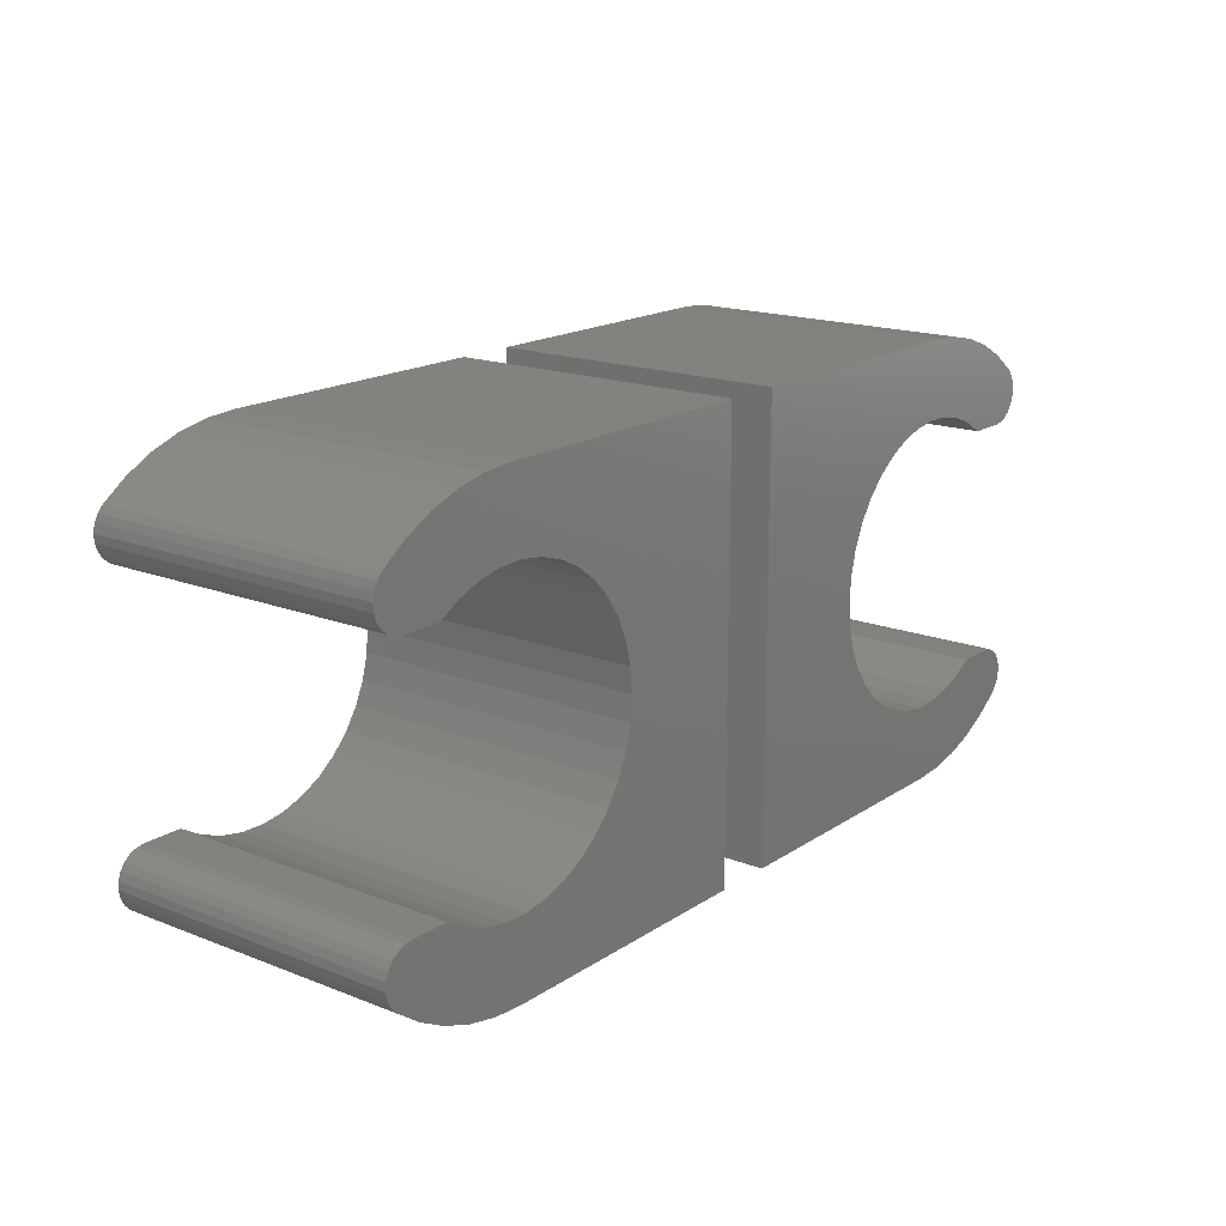
<metadata>
{"format":"stl","ext":"stl","renderer":"f3d","projection":"perspective","resolution":1024,"background":"white","views":[{"elev":17.3,"azim":127.8,"up":"+Y"}]}
</metadata>
<code>
# stl→obj: 438 verts, 868 faces
v 5.105 -5.327 10
v 5.045 -4.536 10
v 4.982 -5.569 10
v 4.799 -5.769 10
v 4.428 -4.037 10
v 4.16 -4 10
v 5.105 5.327 10
v 4.982 5.569 10
v 5.158 5.061 10
v -2.609 4.147 10
v 0.01 7.5 10
v -9.5 7.5 10
v -4.289 2.369 10
v -3.832 3.054 10
v -3.267 3.652 10
v 2.83 -4 10
v 3.957 -6.376 10
v 5.138 4.791 10
v 4.888 4.315 10
v 2.121 -4.417 10
v 5.045 4.536 10
v -4.625 1.617 10
v 4.677 4.144 10
v 3.038 -6.861 10
v 1.351 -4.71 10
v -4.831 0.8203 10
v 4.428 4.037 10
v 4.799 5.769 10
v 3.957 6.376 10
v 4.16 4 10
v -4.9 -1.2e-15 10
v 2.062 -7.213 10
v 2.83 4 10
v 3.038 6.861 10
v 2.121 4.417 10
v 2.062 7.213 10
v 1.351 4.71 10
v 1.046 7.428 10
v 0.5437 -4.87 10
v 1.046 -7.428 10
v 0.5437 4.87 10
v -0.2792 4.892 10
v -1.094 4.776 10
v -1.878 4.526 10
v -0.2792 -4.892 10
v 0.01 -7.5 10
v -1.094 -4.776 10
v -1.878 -4.526 10
v -2.609 -4.147 10
v -3.267 -3.652 10
v -9.5 -7.5 10
v -3.832 -3.054 10
v -4.289 -2.369 10
v -4.625 -1.617 10
v -4.831 -0.8203 10
v 4.888 -4.315 10
v 4.677 -4.144 10
v 5.138 -4.791 10
v 5.158 -5.061 10
v 3.957 -6.376 7.079e-16
v 4.799 -5.769 6.405e-16
v 3.038 -6.861 7.617e-16
v 2.062 -7.213 8.009e-16
v 1.046 -7.428 8.247e-16
v 0.01 -7.5 8.327e-16
v 4.982 -5.569 6.183e-16
v 5.105 -5.327 5.914e-16
v 5.158 -5.061 5.619e-16
v 5.138 -4.791 5.319e-16
v 5.045 -4.536 5.036e-16
v 4.888 -4.315 4.79e-16
v 4.677 -4.144 4.601e-16
v 4.428 -4.037 4.482e-16
v 4.16 -4 4.441e-16
v -9.5 -7.5 8.327e-16
v 2.83 -4 2.22e-16
v -9.5 3.867 5.742
v -9.5 4.034 5.525
v -9.5 3.65 5.909
v -9.5 4.139 5.272
v -9.5 -2.853 6.014
v -9.5 -3.125 6.05
v -9.5 -3.397 6.014
v -9.5 2.853 6.014
v -9.5 3.397 6.014
v -9.5 -3.65 5.909
v -9.5 3.125 6.05
v -9.5 4.175 5
v -9.5 -3.867 5.742
v -9.5 -4.034 5.525
v -9.5 -4.139 5.272
v -9.5 2.6 4.091
v -9.5 2.853 3.986
v -9.5 -2.853 3.986
v -9.5 -2.6 4.091
v -9.5 -4.175 5
v -9.5 3.65 4.091
v -9.5 3.867 4.258
v -9.5 7.5 -8.327e-16
v -9.5 4.034 4.475
v -9.5 4.139 4.728
v -9.5 3.397 3.986
v -9.5 -4.139 4.728
v -9.5 -4.034 4.475
v -9.5 -3.867 4.258
v -9.5 -3.65 4.091
v -9.5 -3.397 3.986
v -9.5 -3.125 3.95
v -9.5 3.125 3.95
v -9.5 2.075 5
v -9.5 2.111 4.728
v -9.5 8.882e-16 5
v -9.5 2.216 4.475
v -9.5 2.383 4.258
v -9.5 -2.6 5.909
v -9.5 2.6 5.909
v -9.5 2.383 5.742
v -9.5 2.216 5.525
v -9.5 2.111 5.272
v -9.5 -2.075 5
v -9.5 -2.111 5.272
v -9.5 -2.216 5.525
v -9.5 -2.383 5.742
v -9.5 -2.383 4.258
v -9.5 -2.216 4.475
v -9.5 -2.111 4.728
v 2.121 -4.417 0
v 1.351 -4.71 0
v 0.5437 -4.87 0
v -0.2792 -4.892 0
v -1.094 -4.776 0
v -1.878 -4.526 0
v -2.609 -4.147 0
v -3.267 -3.652 0
v -3.832 -3.054 0
v -4.289 -2.369 0
v -4.625 -1.617 0
v -4.831 -0.8203 0
v -4.9 -1.2e-15 0
v 0.01 7.5 -8.327e-16
v -4.831 0.8203 0
v -4.625 1.617 0
v -4.289 2.369 0
v -3.832 3.054 0
v -3.267 3.652 0
v -2.609 4.147 0
v -1.878 4.526 0
v -1.094 4.776 0
v -0.2792 4.892 0
v 0.5437 4.87 0
v 1.351 4.71 0
v 2.121 4.417 0
v 2.83 4 -2.22e-16
v 4.799 5.769 -6.405e-16
v 3.957 6.376 -7.079e-16
v 3.038 6.861 -7.617e-16
v 2.062 7.213 -8.009e-16
v 1.046 7.428 -8.247e-16
v 4.16 4 -4.441e-16
v 4.982 5.569 -6.183e-16
v 5.105 5.327 -5.914e-16
v 5.158 5.061 -5.619e-16
v 5.138 4.791 -5.319e-16
v 5.045 4.536 -5.036e-16
v 4.888 4.315 -4.79e-16
v 4.677 4.144 -4.601e-16
v 4.428 4.037 -4.482e-16
v -5.5 3.059 3.952
v -5.5 2.562 4.113
v -5.5 2.801 4.001
v -5.5 2.108 5.261
v -5.5 2.075 5
v -5.5 2.36 4.281
v -5.5 2.205 5.506
v -5.5 2.205 4.494
v -5.5 2.36 5.719
v -5.5 2.108 4.739
v -5.5 2.562 5.887
v -5.5 2.801 5.999
v -5.5 3.059 6.048
v -5.5 3.322 6.031
v -5.5 3.572 5.95
v -5.5 3.794 5.809
v -5.5 3.974 5.617
v -5.5 4.101 5.387
v -5.5 4.167 5.132
v -5.5 4.167 4.868
v -5.5 4.101 4.613
v -5.5 3.974 4.383
v -5.5 3.794 4.191
v -5.5 3.572 4.05
v -5.5 3.322 3.969
v -5.5 -3.059 3.952
v -5.5 -2.801 4.001
v -5.5 -2.562 4.113
v -5.5 -2.075 5
v -5.5 -2.108 5.261
v -5.5 -2.36 4.281
v -5.5 -2.205 5.506
v -5.5 -2.205 4.494
v -5.5 -2.36 5.719
v -5.5 -2.108 4.739
v -5.5 -2.562 5.887
v -5.5 -2.801 5.999
v -5.5 -3.059 6.048
v -5.5 -3.322 6.031
v -5.5 -3.572 5.95
v -5.5 -3.794 5.809
v -5.5 -3.974 5.617
v -5.5 -4.101 5.387
v -5.5 -4.167 5.132
v -5.5 -4.167 4.868
v -5.5 -4.101 4.613
v -5.5 -3.974 4.383
v -5.5 -3.794 4.191
v -5.5 -3.572 4.05
v -5.5 -3.322 3.969
v -5.5 3.121 5
v -5.5 -3.121 5
v -25.98 -5.569 10
v -26.05 -4.536 10
v -26.1 -5.327 10
v -25.8 -5.769 10
v -25.43 -4.037 10
v -25.16 -4 10
v -26.16 5.061 10
v -25.98 5.569 10
v -26.1 5.327 10
v -11.5 7.5 10
v -21.01 7.5 10
v -18.39 4.147 10
v -17.17 3.054 10
v -16.71 2.369 10
v -17.73 3.652 10
v -24.96 -6.376 10
v -23.83 -4 10
v -25.89 4.315 10
v -26.14 4.791 10
v -23.12 -4.417 10
v -26.05 4.536 10
v -16.37 1.617 10
v -25.68 4.144 10
v -24.04 -6.861 10
v -22.35 -4.71 10
v -16.17 0.8203 10
v -25.43 4.037 10
v -25.16 4 10
v -24.96 6.376 10
v -25.8 5.769 10
v -16.1 -1.2e-15 10
v -23.06 -7.213 10
v -23.83 4 10
v -23.12 4.417 10
v -24.04 6.861 10
v -22.35 4.71 10
v -23.06 7.213 10
v -22.05 7.428 10
v -22.05 -7.428 10
v -21.54 -4.87 10
v -21.54 4.87 10
v -20.72 4.892 10
v -19.91 4.776 10
v -19.12 4.526 10
v -21.01 -7.5 10
v -20.72 -4.892 10
v -19.91 -4.776 10
v -19.12 -4.526 10
v -18.39 -4.147 10
v -11.5 -7.5 10
v -17.73 -3.652 10
v -17.17 -3.054 10
v -16.71 -2.369 10
v -16.37 -1.617 10
v -16.17 -0.8203 10
v -25.68 -4.144 10
v -25.89 -4.315 10
v -26.16 -5.061 10
v -26.14 -4.791 10
v -25.8 -5.769 6.405e-16
v -24.96 -6.376 7.079e-16
v -24.04 -6.861 7.617e-16
v -23.06 -7.213 8.009e-16
v -22.05 -7.428 8.247e-16
v -21.01 -7.5 8.327e-16
v -25.98 -5.569 6.183e-16
v -26.1 -5.327 5.914e-16
v -26.16 -5.061 5.619e-16
v -26.14 -4.791 5.319e-16
v -26.05 -4.536 5.036e-16
v -25.89 -4.315 4.79e-16
v -25.68 -4.144 4.601e-16
v -25.43 -4.037 4.482e-16
v -25.16 -4 4.441e-16
v -11.5 -7.5 8.327e-16
v -23.83 -4 2.22e-16
v -11.5 4.034 5.525
v -11.5 3.867 5.742
v -11.5 3.65 5.909
v -11.5 4.139 5.272
v -11.5 -3.125 6.05
v -11.5 -2.853 6.014
v -11.5 -3.397 6.014
v -11.5 2.853 6.014
v -11.5 3.397 6.014
v -11.5 -3.65 5.909
v -11.5 3.125 6.05
v -11.5 4.175 5
v -11.5 -3.867 5.742
v -11.5 -4.034 5.525
v -11.5 -4.139 5.272
v -11.5 -2.853 3.986
v -11.5 2.853 3.986
v -11.5 2.6 4.091
v -11.5 -2.6 4.091
v -11.5 -4.175 5
v -11.5 7.5 -8.327e-16
v -11.5 3.867 4.258
v -11.5 3.65 4.091
v -11.5 4.034 4.475
v -11.5 4.139 4.728
v -11.5 3.397 3.986
v -11.5 -4.139 4.728
v -11.5 -4.034 4.475
v -11.5 -3.867 4.258
v -11.5 -3.65 4.091
v -11.5 -3.397 3.986
v -11.5 -3.125 3.95
v -11.5 3.125 3.95
v -11.5 8.882e-16 5
v -11.5 2.111 4.728
v -11.5 2.075 5
v -11.5 2.216 4.475
v -11.5 2.383 4.258
v -11.5 2.6 5.909
v -11.5 -2.6 5.909
v -11.5 2.383 5.742
v -11.5 2.216 5.525
v -11.5 2.111 5.272
v -11.5 -2.111 5.272
v -11.5 -2.075 5
v -11.5 -2.216 5.525
v -11.5 -2.383 5.742
v -11.5 -2.383 4.258
v -11.5 -2.216 4.475
v -11.5 -2.111 4.728
v -23.12 -4.417 0
v -22.35 -4.71 0
v -21.54 -4.87 0
v -20.72 -4.892 0
v -19.91 -4.776 0
v -19.12 -4.526 0
v -18.39 -4.147 0
v -17.73 -3.652 0
v -17.17 -3.054 0
v -16.71 -2.369 0
v -16.37 -1.617 0
v -16.17 -0.8203 0
v -16.1 -1.2e-15 0
v -21.01 7.5 -8.327e-16
v -16.17 0.8203 0
v -16.37 1.617 0
v -16.71 2.369 0
v -17.17 3.054 0
v -17.73 3.652 0
v -18.39 4.147 0
v -19.12 4.526 0
v -19.91 4.776 0
v -20.72 4.892 0
v -21.54 4.87 0
v -22.35 4.71 0
v -23.12 4.417 0
v -23.83 4 -2.22e-16
v -25.8 5.769 -6.405e-16
v -24.96 6.376 -7.079e-16
v -24.04 6.861 -7.617e-16
v -23.06 7.213 -8.009e-16
v -22.05 7.428 -8.247e-16
v -25.16 4 -4.441e-16
v -25.98 5.569 -6.183e-16
v -26.1 5.327 -5.914e-16
v -26.16 5.061 -5.619e-16
v -26.14 4.791 -5.319e-16
v -26.05 4.536 -5.036e-16
v -25.89 4.315 -4.79e-16
v -25.68 4.144 -4.601e-16
v -25.43 4.037 -4.482e-16
v -15.5 3.059 3.952
v -15.5 2.801 4.001
v -15.5 2.562 4.113
v -15.5 2.075 5
v -15.5 2.108 5.261
v -15.5 2.36 4.281
v -15.5 2.205 5.506
v -15.5 2.205 4.494
v -15.5 2.36 5.719
v -15.5 2.108 4.739
v -15.5 2.562 5.887
v -15.5 2.801 5.999
v -15.5 3.059 6.048
v -15.5 3.322 6.031
v -15.5 3.572 5.95
v -15.5 3.794 5.809
v -15.5 3.974 5.617
v -15.5 4.101 5.387
v -15.5 4.167 5.132
v -15.5 4.167 4.868
v -15.5 4.101 4.613
v -15.5 3.974 4.383
v -15.5 3.794 4.191
v -15.5 3.572 4.05
v -15.5 3.322 3.969
v -15.5 -3.059 3.952
v -15.5 -2.562 4.113
v -15.5 -2.801 4.001
v -15.5 -2.108 5.261
v -15.5 -2.075 5
v -15.5 -2.36 4.281
v -15.5 -2.205 5.506
v -15.5 -2.205 4.494
v -15.5 -2.36 5.719
v -15.5 -2.108 4.739
v -15.5 -2.562 5.887
v -15.5 -2.801 5.999
v -15.5 -3.059 6.048
v -15.5 -3.322 6.031
v -15.5 -3.572 5.95
v -15.5 -3.794 5.809
v -15.5 -3.974 5.617
v -15.5 -4.101 5.387
v -15.5 -4.167 5.132
v -15.5 -4.167 4.868
v -15.5 -4.101 4.613
v -15.5 -3.974 4.383
v -15.5 -3.794 4.191
v -15.5 -3.572 4.05
v -15.5 -3.322 3.969
v -15.5 3.121 5
v -15.5 -3.121 5
f 1 2 3
f 3 2 4
f 2 5 4
f 5 6 4
f 7 8 9
f 10 11 12
f 13 14 12
f 14 15 12
f 15 10 12
f 6 16 17
f 18 9 19
f 16 20 17
f 21 18 19
f 4 6 17
f 13 12 22
f 9 8 23
f 19 9 23
f 17 20 24
f 20 25 24
f 22 12 26
f 23 8 27
f 28 29 30
f 8 28 30
f 26 12 31
f 27 8 30
f 24 25 32
f 30 29 33
f 29 34 35
f 33 29 35
f 34 36 37
f 36 38 37
f 25 39 40
f 35 34 37
f 32 25 40
f 38 11 41
f 37 38 41
f 41 11 42
f 42 11 43
f 43 11 44
f 44 11 10
f 39 45 46
f 45 47 46
f 47 48 46
f 48 49 46
f 40 39 46
f 49 50 51
f 50 52 51
f 52 53 51
f 53 54 51
f 54 55 51
f 55 31 51
f 46 49 51
f 31 12 51
f 56 57 2
f 2 57 5
f 58 2 59
f 59 2 1
f 60 61 4
f 60 4 17
f 62 60 24
f 60 17 24
f 63 62 32
f 62 24 32
f 64 63 40
f 65 64 40
f 63 32 40
f 65 40 46
f 4 61 66
f 3 4 66
f 1 66 67
f 1 3 66
f 59 67 68
f 59 1 67
f 58 68 69
f 58 59 68
f 2 69 70
f 2 58 69
f 56 70 71
f 56 2 70
f 57 71 72
f 57 56 71
f 5 72 73
f 5 57 72
f 6 73 74
f 6 5 73
f 75 65 46
f 75 46 51
f 6 74 76
f 16 6 76
f 77 12 78
f 12 77 79
f 78 12 80
f 81 82 51
f 82 83 51
f 12 84 51
f 12 79 85
f 84 81 51
f 51 83 86
f 12 85 87
f 80 12 88
f 51 86 89
f 12 87 84
f 51 89 90
f 51 90 91
f 92 93 94
f 95 92 94
f 51 91 96
f 97 98 99
f 98 100 99
f 100 101 99
f 101 88 99
f 88 12 99
f 97 99 102
f 93 99 75
f 96 103 75
f 103 104 75
f 94 93 75
f 104 105 75
f 105 106 75
f 106 107 75
f 107 108 75
f 102 99 109
f 51 96 75
f 108 94 75
f 109 99 93
f 110 111 112
f 111 113 112
f 113 114 112
f 114 92 112
f 115 116 112
f 116 117 112
f 117 118 112
f 118 119 112
f 119 110 112
f 120 121 112
f 121 122 112
f 122 123 112
f 123 115 112
f 92 95 112
f 95 124 112
f 124 125 112
f 125 126 112
f 126 120 112
f 84 116 115
f 84 115 81
f 20 76 127
f 20 16 76
f 25 127 128
f 25 20 127
f 39 128 129
f 39 25 128
f 45 129 130
f 45 39 129
f 47 130 131
f 47 45 130
f 48 131 132
f 48 47 131
f 49 132 133
f 49 48 132
f 50 133 134
f 50 49 133
f 52 134 135
f 52 50 134
f 53 135 136
f 53 52 135
f 54 136 137
f 54 53 136
f 55 137 138
f 55 54 137
f 31 138 139
f 31 55 138
f 11 140 99
f 12 11 99
f 26 139 141
f 26 31 139
f 22 141 142
f 22 26 141
f 13 142 143
f 13 22 142
f 14 143 144
f 14 13 143
f 15 144 145
f 15 14 144
f 10 145 146
f 10 15 145
f 44 146 147
f 44 10 146
f 43 147 148
f 43 44 147
f 42 148 149
f 42 43 148
f 41 149 150
f 41 42 149
f 37 150 151
f 37 41 150
f 35 151 152
f 35 152 153
f 35 37 151
f 33 35 153
f 29 28 154
f 29 154 155
f 34 155 156
f 34 156 157
f 34 29 155
f 36 34 157
f 38 157 158
f 38 36 157
f 11 158 140
f 11 38 158
f 153 159 30
f 153 30 33
f 160 154 28
f 160 28 8
f 161 160 7
f 162 161 7
f 160 8 7
f 162 7 9
f 163 162 18
f 162 9 18
f 164 163 21
f 165 164 21
f 163 18 21
f 165 21 19
f 166 165 23
f 165 19 23
f 167 166 27
f 159 167 27
f 166 23 27
f 159 27 30
f 67 70 68
f 66 70 67
f 61 74 70
f 61 70 66
f 162 160 161
f 99 140 146
f 99 144 143
f 99 145 144
f 99 146 145
f 165 162 163
f 165 163 164
f 60 76 74
f 60 127 76
f 60 74 61
f 142 99 143
f 166 162 165
f 62 127 60
f 62 128 127
f 141 99 142
f 167 160 162
f 167 162 166
f 159 155 154
f 159 154 160
f 159 160 167
f 139 99 141
f 63 128 62
f 153 155 159
f 152 156 155
f 152 155 153
f 151 157 156
f 151 158 157
f 151 156 152
f 64 129 128
f 150 140 158
f 150 158 151
f 64 128 63
f 149 140 150
f 148 140 149
f 147 140 148
f 146 140 147
f 65 130 129
f 65 131 130
f 65 132 131
f 65 133 132
f 65 129 64
f 75 134 133
f 75 135 134
f 75 136 135
f 75 137 136
f 75 138 137
f 75 139 138
f 75 99 139
f 75 133 65
f 70 72 71
f 73 72 70
f 74 73 70
f 68 70 69
f 168 109 93
f 169 170 92
f 171 172 110
f 170 93 92
f 173 169 114
f 174 171 119
f 169 92 114
f 171 110 119
f 175 173 113
f 173 114 113
f 176 174 118
f 174 119 118
f 177 175 111
f 175 113 111
f 172 177 110
f 177 111 110
f 178 176 117
f 176 118 117
f 179 178 116
f 178 117 116
f 180 179 84
f 179 116 84
f 181 180 87
f 180 84 87
f 182 181 85
f 181 87 85
f 183 182 79
f 182 85 79
f 184 183 77
f 183 79 77
f 185 184 78
f 184 77 78
f 186 185 80
f 185 78 80
f 186 80 88
f 187 186 88
f 187 88 101
f 188 187 101
f 188 101 100
f 189 188 100
f 189 100 98
f 190 189 98
f 190 98 97
f 191 190 97
f 192 191 102
f 191 97 102
f 168 192 109
f 192 102 109
f 170 168 93
f 94 108 193
f 95 194 195
f 120 196 197
f 95 94 194
f 124 195 198
f 121 197 199
f 124 95 195
f 121 120 197
f 125 198 200
f 125 124 198
f 122 199 201
f 122 121 199
f 126 200 202
f 126 125 200
f 120 202 196
f 120 126 202
f 123 201 203
f 123 122 201
f 115 203 204
f 115 123 203
f 81 204 205
f 81 115 204
f 82 205 206
f 82 81 205
f 83 206 207
f 83 82 206
f 86 207 208
f 86 83 207
f 89 208 209
f 89 86 208
f 90 209 210
f 90 89 209
f 91 210 211
f 91 90 210
f 96 91 211
f 96 211 212
f 103 96 212
f 103 212 213
f 104 103 213
f 104 213 214
f 105 104 214
f 105 214 215
f 106 105 215
f 106 215 216
f 107 216 217
f 107 106 216
f 108 217 193
f 108 107 217
f 94 193 194
f 218 172 171
f 218 171 174
f 218 174 176
f 218 176 178
f 218 178 179
f 218 179 180
f 218 180 181
f 218 181 182
f 218 182 183
f 218 183 184
f 218 184 185
f 218 185 186
f 218 186 187
f 218 187 188
f 218 188 189
f 218 189 190
f 218 190 191
f 218 191 192
f 218 192 168
f 218 168 170
f 218 170 169
f 218 169 173
f 218 173 175
f 218 175 177
f 218 177 172
f 197 196 219
f 199 197 219
f 201 199 219
f 203 201 219
f 204 203 219
f 205 204 219
f 206 205 219
f 207 206 219
f 208 207 219
f 209 208 219
f 210 209 219
f 211 210 219
f 212 211 219
f 213 212 219
f 214 213 219
f 215 214 219
f 216 215 219
f 217 216 219
f 193 217 219
f 194 193 219
f 195 194 219
f 198 195 219
f 200 198 219
f 202 200 219
f 196 202 219
f 220 221 222
f 223 221 220
f 223 224 221
f 223 225 224
f 226 227 228
f 229 230 231
f 229 232 233
f 229 234 232
f 229 231 234
f 235 236 225
f 237 226 238
f 235 239 236
f 237 238 240
f 235 225 223
f 241 229 233
f 242 227 226
f 242 226 237
f 243 239 235
f 243 244 239
f 245 229 241
f 246 227 242
f 247 248 249
f 247 249 227
f 250 229 245
f 247 227 246
f 251 244 243
f 252 248 247
f 253 254 248
f 253 248 252
f 255 256 254
f 255 257 256
f 258 259 244
f 255 254 253
f 258 244 251
f 260 230 257
f 260 257 255
f 261 230 260
f 262 230 261
f 263 230 262
f 231 230 263
f 264 265 259
f 264 266 265
f 264 267 266
f 264 268 267
f 264 259 258
f 269 270 268
f 269 271 270
f 269 272 271
f 269 273 272
f 269 274 273
f 269 250 274
f 269 268 264
f 269 229 250
f 221 275 276
f 224 275 221
f 277 221 278
f 222 221 277
f 223 279 280
f 235 223 280
f 243 280 281
f 243 235 280
f 251 281 282
f 251 243 281
f 258 282 283
f 258 283 284
f 258 251 282
f 264 258 284
f 285 279 223
f 285 223 220
f 286 285 222
f 285 220 222
f 287 286 277
f 286 222 277
f 288 287 278
f 287 277 278
f 289 288 221
f 288 278 221
f 290 289 276
f 289 221 276
f 291 290 275
f 290 276 275
f 292 291 224
f 291 275 224
f 293 292 225
f 292 224 225
f 269 264 284
f 269 284 294
f 295 293 225
f 295 225 236
f 296 229 297
f 298 297 229
f 299 229 296
f 269 300 301
f 269 302 300
f 269 303 229
f 304 298 229
f 269 301 303
f 305 302 269
f 306 304 229
f 307 229 299
f 308 305 269
f 303 306 229
f 309 308 269
f 310 309 269
f 311 312 313
f 311 313 314
f 315 310 269
f 316 317 318
f 316 319 317
f 316 320 319
f 316 307 320
f 316 229 307
f 321 316 318
f 294 316 312
f 294 322 315
f 294 323 322
f 294 312 311
f 294 324 323
f 294 325 324
f 294 326 325
f 294 327 326
f 328 316 321
f 294 315 269
f 294 311 327
f 312 316 328
f 329 330 331
f 329 332 330
f 329 333 332
f 329 313 333
f 329 334 335
f 329 336 334
f 329 337 336
f 329 338 337
f 329 331 338
f 329 339 340
f 329 341 339
f 329 342 341
f 329 335 342
f 329 314 313
f 329 343 314
f 329 344 343
f 329 345 344
f 329 340 345
f 335 334 303
f 301 335 303
f 346 295 239
f 295 236 239
f 347 346 244
f 346 239 244
f 348 347 259
f 347 244 259
f 349 348 265
f 348 259 265
f 350 349 266
f 349 265 266
f 351 350 267
f 350 266 267
f 352 351 268
f 351 267 268
f 353 352 270
f 352 268 270
f 354 353 271
f 353 270 271
f 355 354 272
f 354 271 272
f 356 355 273
f 355 272 273
f 357 356 274
f 356 273 274
f 358 357 250
f 357 274 250
f 359 230 229
f 316 359 229
f 360 358 245
f 358 250 245
f 361 360 241
f 360 245 241
f 362 361 233
f 361 241 233
f 363 362 232
f 362 233 232
f 364 363 234
f 363 232 234
f 365 364 231
f 364 234 231
f 366 365 263
f 365 231 263
f 367 366 262
f 366 263 262
f 368 367 261
f 367 262 261
f 369 368 260
f 368 261 260
f 370 369 255
f 369 260 255
f 371 370 253
f 372 371 253
f 370 255 253
f 372 253 252
f 373 249 248
f 374 373 248
f 375 374 254
f 376 375 254
f 374 248 254
f 376 254 256
f 377 376 257
f 376 256 257
f 359 377 230
f 377 257 230
f 247 378 372
f 252 247 372
f 249 373 379
f 227 249 379
f 228 379 380
f 228 380 381
f 228 227 379
f 226 228 381
f 238 381 382
f 238 226 381
f 240 382 383
f 240 383 384
f 240 238 382
f 237 240 384
f 242 384 385
f 242 237 384
f 246 385 386
f 246 386 378
f 246 242 385
f 247 246 378
f 287 289 286
f 286 289 285
f 289 293 279
f 285 289 279
f 380 379 381
f 365 359 316
f 362 363 316
f 363 364 316
f 364 365 316
f 382 381 384
f 383 382 384
f 293 295 280
f 295 346 280
f 279 293 280
f 362 316 361
f 384 381 385
f 280 346 281
f 346 347 281
f 361 316 360
f 381 379 386
f 385 381 386
f 373 374 378
f 379 373 378
f 386 379 378
f 360 316 358
f 281 347 282
f 378 374 372
f 374 375 371
f 372 374 371
f 375 376 370
f 376 377 370
f 371 375 370
f 347 348 283
f 377 359 369
f 370 377 369
f 282 347 283
f 369 359 368
f 368 359 367
f 367 359 366
f 366 359 365
f 348 349 284
f 349 350 284
f 350 351 284
f 351 352 284
f 283 348 284
f 352 353 294
f 353 354 294
f 354 355 294
f 355 356 294
f 356 357 294
f 357 358 294
f 358 316 294
f 284 352 294
f 290 291 289
f 289 291 292
f 289 292 293
f 288 289 287
f 312 328 387
f 313 388 389
f 331 390 391
f 313 312 388
f 333 389 392
f 338 391 393
f 333 313 389
f 338 331 391
f 332 392 394
f 332 333 392
f 337 393 395
f 337 338 393
f 330 394 396
f 330 332 394
f 331 396 390
f 331 330 396
f 336 395 397
f 336 337 395
f 334 397 398
f 334 336 397
f 303 398 399
f 303 334 398
f 306 399 400
f 306 303 399
f 304 400 401
f 304 306 400
f 298 401 402
f 298 304 401
f 297 402 403
f 297 298 402
f 296 403 404
f 296 297 403
f 299 404 405
f 299 296 404
f 307 299 405
f 307 405 406
f 320 307 406
f 320 406 407
f 319 320 407
f 319 407 408
f 317 319 408
f 317 408 409
f 318 317 409
f 318 409 410
f 321 410 411
f 321 318 410
f 328 411 387
f 328 321 411
f 312 387 388
f 412 327 311
f 413 414 314
f 415 416 340
f 414 311 314
f 417 413 343
f 418 415 339
f 413 314 343
f 415 340 339
f 419 417 344
f 417 343 344
f 420 418 341
f 418 339 341
f 421 419 345
f 419 344 345
f 416 421 340
f 421 345 340
f 422 420 342
f 420 341 342
f 423 422 335
f 422 342 335
f 424 423 301
f 423 335 301
f 425 424 300
f 424 301 300
f 426 425 302
f 425 300 302
f 427 426 305
f 426 302 305
f 428 427 308
f 427 305 308
f 429 428 309
f 428 308 309
f 430 429 310
f 429 309 310
f 430 310 315
f 431 430 315
f 431 315 322
f 432 431 322
f 432 322 323
f 433 432 323
f 433 323 324
f 434 433 324
f 434 324 325
f 435 434 325
f 436 435 326
f 435 325 326
f 412 436 327
f 436 326 327
f 414 412 311
f 391 390 437
f 393 391 437
f 395 393 437
f 397 395 437
f 398 397 437
f 399 398 437
f 400 399 437
f 401 400 437
f 402 401 437
f 403 402 437
f 404 403 437
f 405 404 437
f 406 405 437
f 407 406 437
f 408 407 437
f 409 408 437
f 410 409 437
f 411 410 437
f 387 411 437
f 388 387 437
f 389 388 437
f 392 389 437
f 394 392 437
f 396 394 437
f 390 396 437
f 438 416 415
f 438 415 418
f 438 418 420
f 438 420 422
f 438 422 423
f 438 423 424
f 438 424 425
f 438 425 426
f 438 426 427
f 438 427 428
f 438 428 429
f 438 429 430
f 438 430 431
f 438 431 432
f 438 432 433
f 438 433 434
f 438 434 435
f 438 435 436
f 438 436 412
f 438 412 414
f 438 414 413
f 438 413 417
f 438 417 419
f 438 419 421
f 438 421 416

</code>
